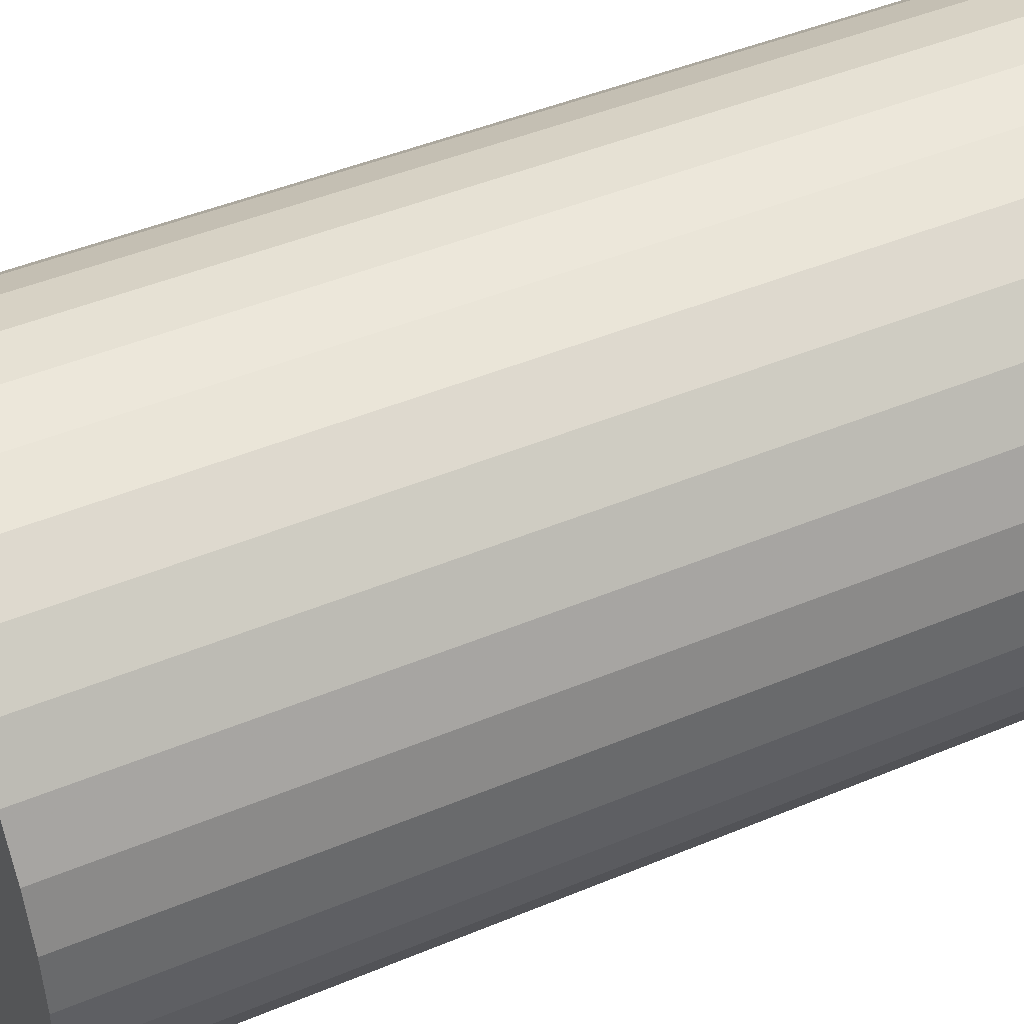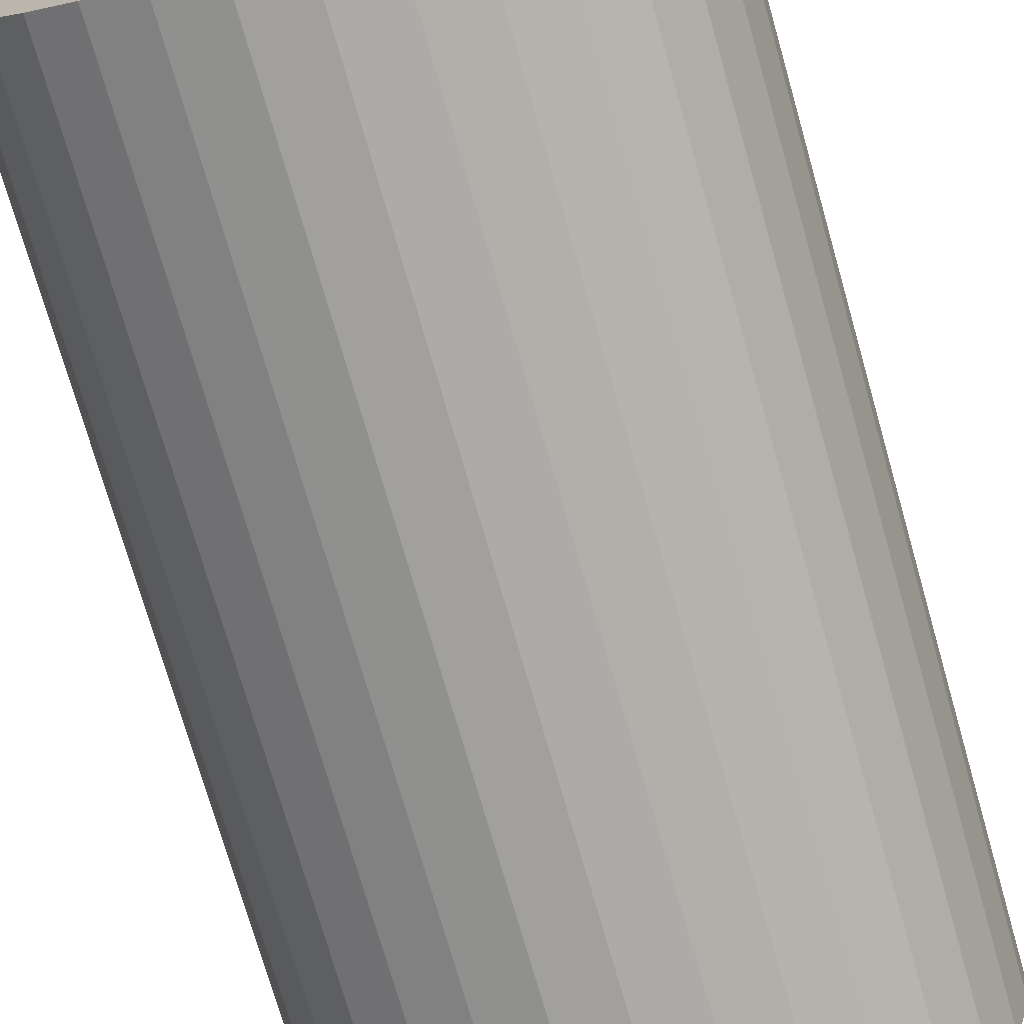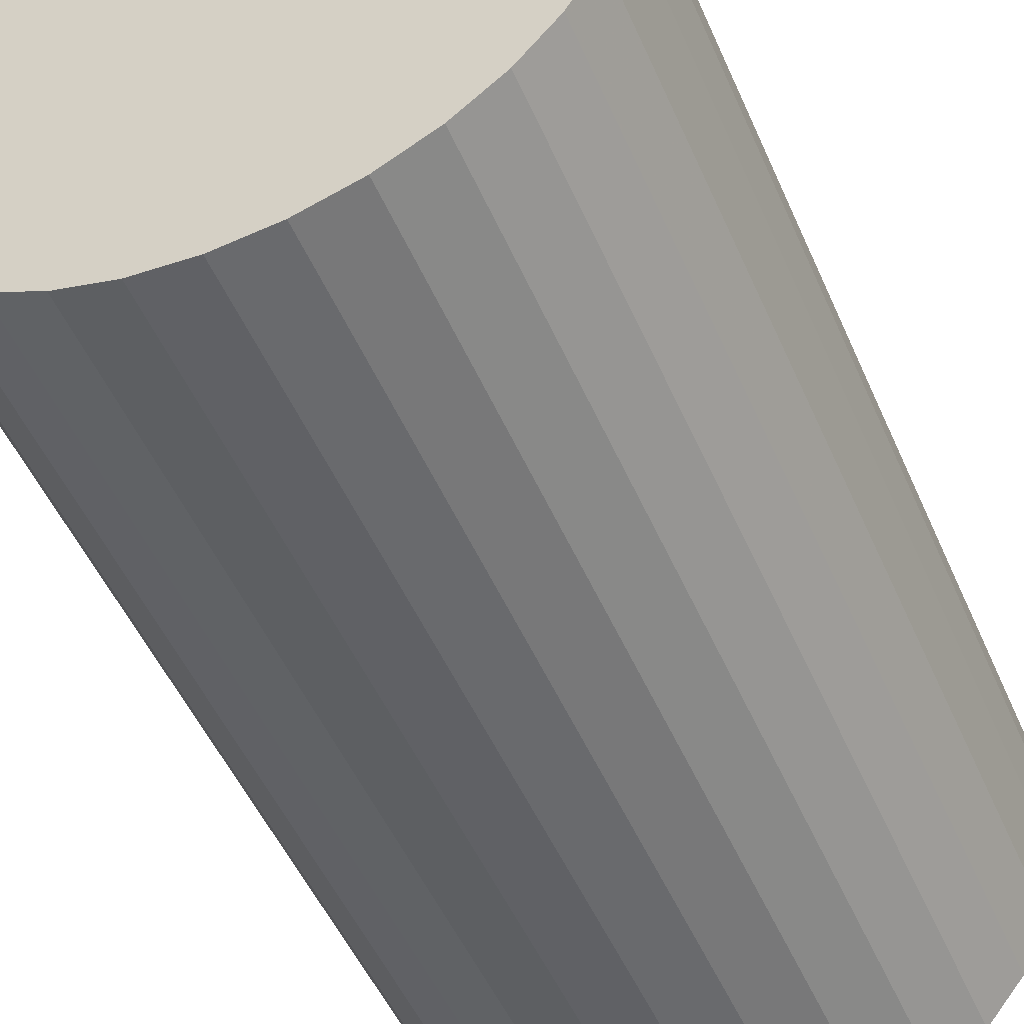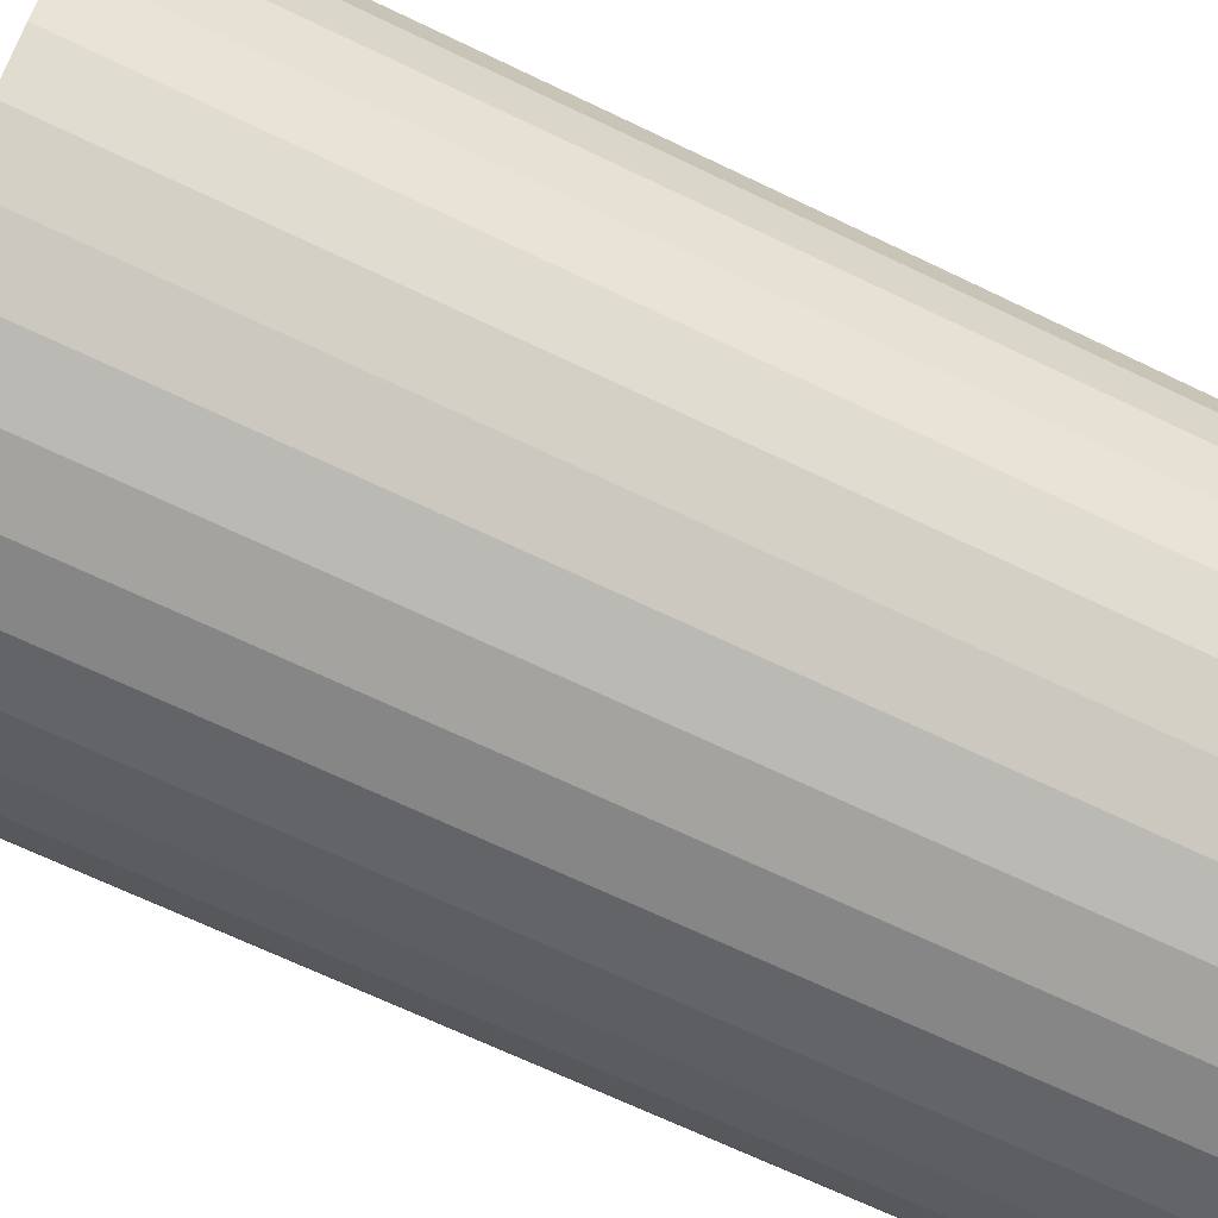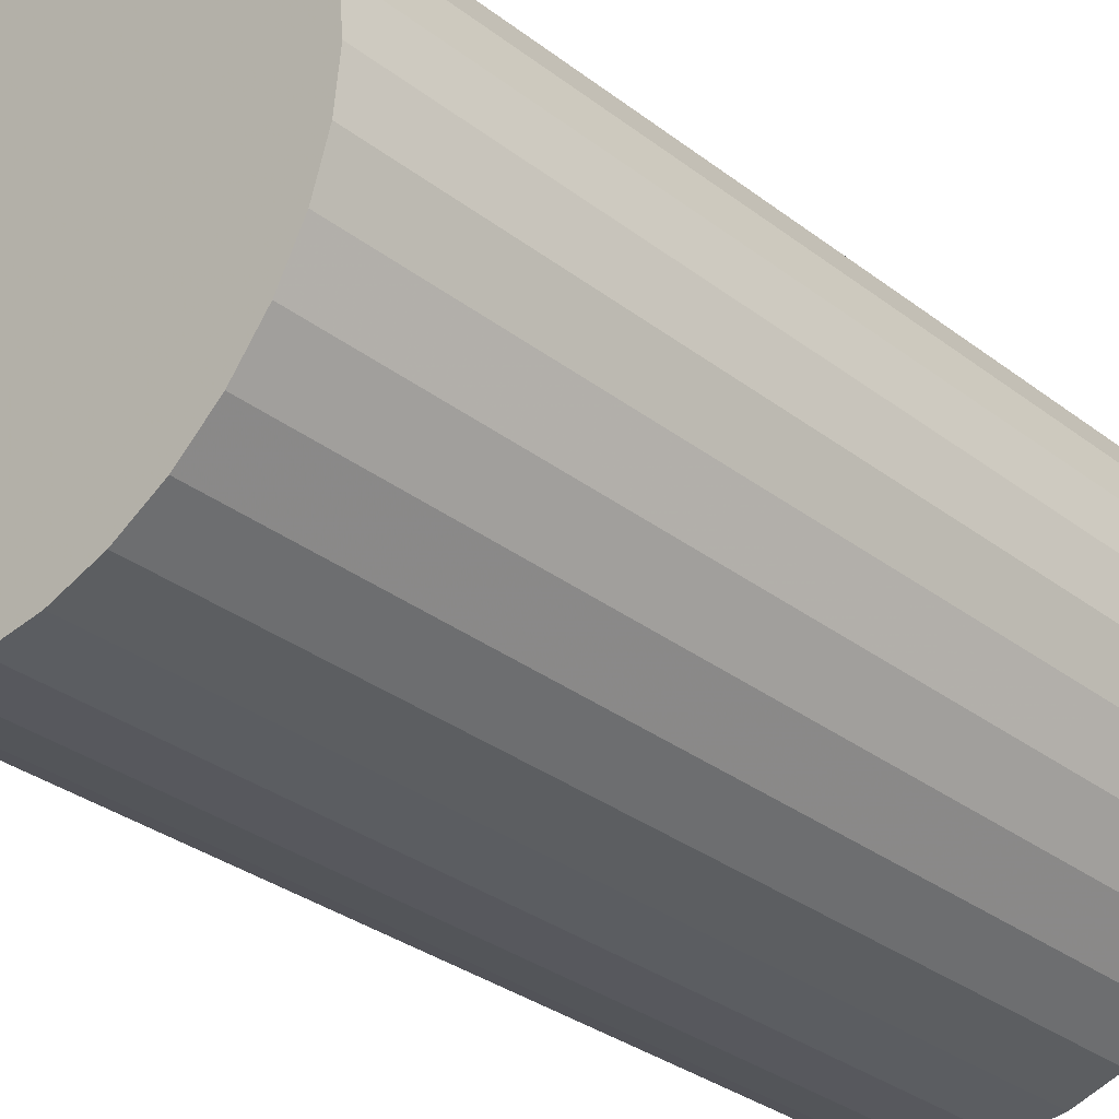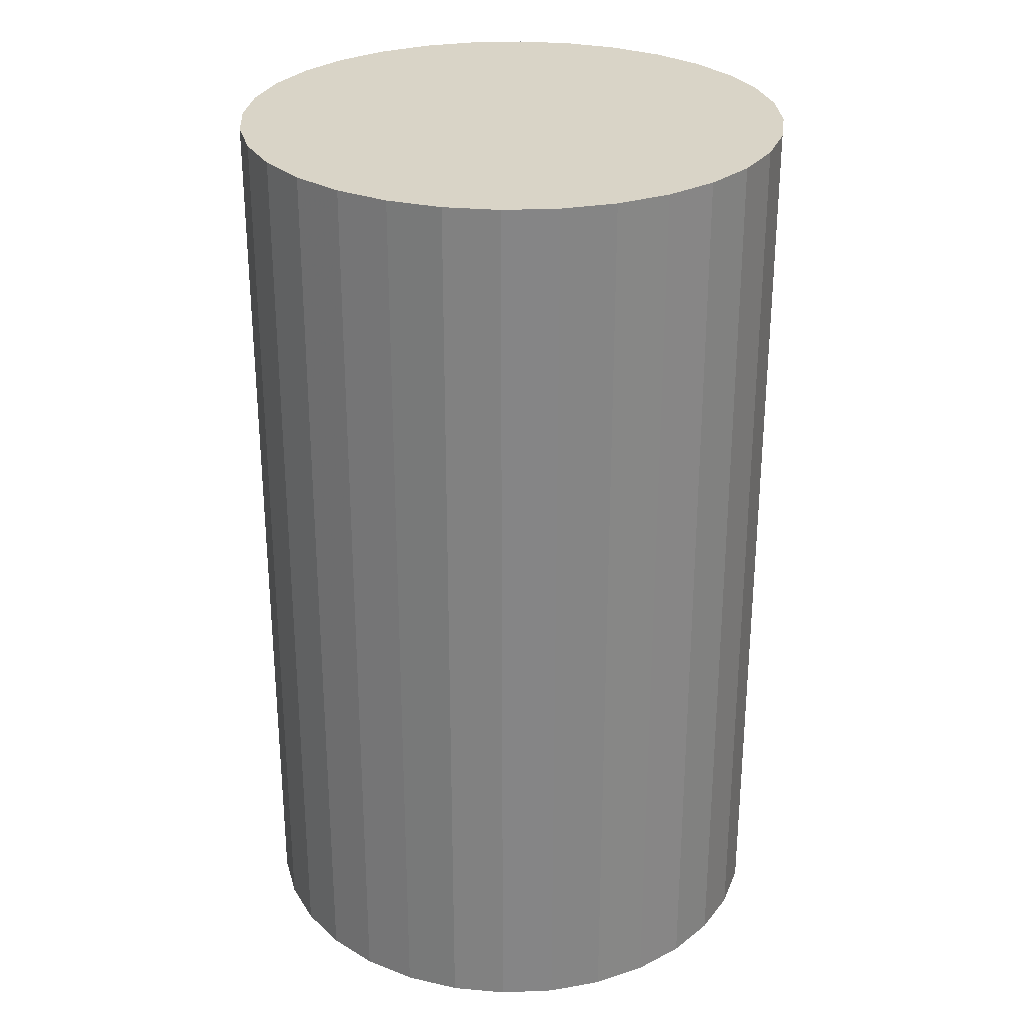
<metadata>
{"format":"obj","ext":"obj","renderer":"f3d","projection":"perspective","resolution":1024,"background":"white","views":[{"elev":45.5,"azim":64.3,"up":"+Y"},{"elev":-74.4,"azim":-164.0,"up":"+Y"},{"elev":-50.5,"azim":-156.9,"up":"+Y"},{"elev":-67.5,"azim":64.2,"up":"+Y"},{"elev":-32.9,"azim":43.8,"up":"+Y"},{"elev":28.4,"azim":69.6,"up":"+Z"}]}
</metadata>
<code>
v 0 0 -0.03746
v 0.02253 0 -0.03746
v 0.02253 0 0.03746
v 0 0 0.03746
v 0.02209 0.004395 -0.03746
v 0.02209 0.004395 0.03746
v 0.02081 0.008621 -0.03746
v 0.02081 0.008621 0.03746
v 0.01873 0.01252 -0.03746
v 0.01873 0.01252 0.03746
v 0.01593 0.01593 -0.03746
v 0.01593 0.01593 0.03746
v 0.01252 0.01873 -0.03746
v 0.01252 0.01873 0.03746
v 0.008621 0.02081 -0.03746
v 0.008621 0.02081 0.03746
v 0.004395 0.02209 -0.03746
v 0.004395 0.02209 0.03746
v 0 0.02253 -0.03746
v 0 0.02253 0.03746
v -0.004395 0.02209 -0.03746
v -0.004395 0.02209 0.03746
v -0.008621 0.02081 -0.03746
v -0.008621 0.02081 0.03746
v -0.01252 0.01873 -0.03746
v -0.01252 0.01873 0.03746
v -0.01593 0.01593 -0.03746
v -0.01593 0.01593 0.03746
v -0.01873 0.01252 -0.03746
v -0.01873 0.01252 0.03746
v -0.02081 0.008621 -0.03746
v -0.02081 0.008621 0.03746
v -0.02209 0.004395 -0.03746
v -0.02209 0.004395 0.03746
v -0.02253 0 -0.03746
v -0.02253 0 0.03746
v -0.02209 -0.004395 -0.03746
v -0.02209 -0.004395 0.03746
v -0.02081 -0.008621 -0.03746
v -0.02081 -0.008621 0.03746
v -0.01873 -0.01252 -0.03746
v -0.01873 -0.01252 0.03746
v -0.01593 -0.01593 -0.03746
v -0.01593 -0.01593 0.03746
v -0.01252 -0.01873 -0.03746
v -0.01252 -0.01873 0.03746
v -0.008621 -0.02081 -0.03746
v -0.008621 -0.02081 0.03746
v -0.004395 -0.02209 -0.03746
v -0.004395 -0.02209 0.03746
v -0 -0.02253 -0.03746
v -0 -0.02253 0.03746
v 0.004395 -0.02209 -0.03746
v 0.004395 -0.02209 0.03746
v 0.008621 -0.02081 -0.03746
v 0.008621 -0.02081 0.03746
v 0.01252 -0.01873 -0.03746
v 0.01252 -0.01873 0.03746
v 0.01593 -0.01593 -0.03746
v 0.01593 -0.01593 0.03746
v 0.01873 -0.01252 -0.03746
v 0.01873 -0.01252 0.03746
v 0.02081 -0.008621 -0.03746
v 0.02081 -0.008621 0.03746
v 0.02209 -0.004395 -0.03746
v 0.02209 -0.004395 0.03746
f 2 1 5
f 2 5 3
f 3 5 6
f 3 6 4
f 5 1 7
f 5 7 6
f 6 7 8
f 6 8 4
f 7 1 9
f 7 9 8
f 8 9 10
f 8 10 4
f 9 1 11
f 9 11 10
f 10 11 12
f 10 12 4
f 11 1 13
f 11 13 12
f 12 13 14
f 12 14 4
f 13 1 15
f 13 15 14
f 14 15 16
f 14 16 4
f 15 1 17
f 15 17 16
f 16 17 18
f 16 18 4
f 17 1 19
f 17 19 18
f 18 19 20
f 18 20 4
f 19 1 21
f 19 21 20
f 20 21 22
f 20 22 4
f 21 1 23
f 21 23 22
f 22 23 24
f 22 24 4
f 23 1 25
f 23 25 24
f 24 25 26
f 24 26 4
f 25 1 27
f 25 27 26
f 26 27 28
f 26 28 4
f 27 1 29
f 27 29 28
f 28 29 30
f 28 30 4
f 29 1 31
f 29 31 30
f 30 31 32
f 30 32 4
f 31 1 33
f 31 33 32
f 32 33 34
f 32 34 4
f 33 1 35
f 33 35 34
f 34 35 36
f 34 36 4
f 35 1 37
f 35 37 36
f 36 37 38
f 36 38 4
f 37 1 39
f 37 39 38
f 38 39 40
f 38 40 4
f 39 1 41
f 39 41 40
f 40 41 42
f 40 42 4
f 41 1 43
f 41 43 42
f 42 43 44
f 42 44 4
f 43 1 45
f 43 45 44
f 44 45 46
f 44 46 4
f 45 1 47
f 45 47 46
f 46 47 48
f 46 48 4
f 47 1 49
f 47 49 48
f 48 49 50
f 48 50 4
f 49 1 51
f 49 51 50
f 50 51 52
f 50 52 4
f 51 1 53
f 51 53 52
f 52 53 54
f 52 54 4
f 53 1 55
f 53 55 54
f 54 55 56
f 54 56 4
f 55 1 57
f 55 57 56
f 56 57 58
f 56 58 4
f 57 1 59
f 57 59 58
f 58 59 60
f 58 60 4
f 59 1 61
f 59 61 60
f 60 61 62
f 60 62 4
f 61 1 63
f 61 63 62
f 62 63 64
f 62 64 4
f 63 1 65
f 63 65 64
f 64 65 66
f 64 66 4
f 65 1 2
f 65 2 66
f 66 2 3
f 66 3 4

</code>
